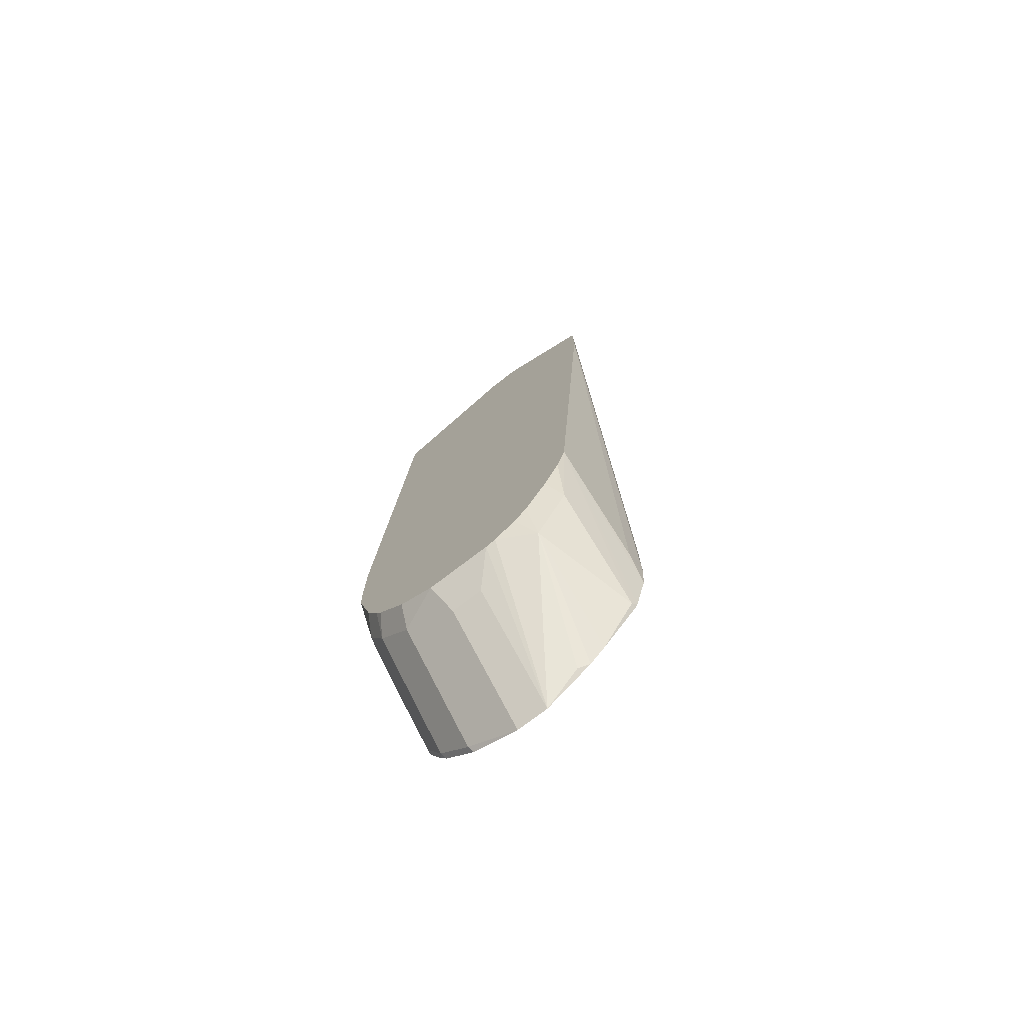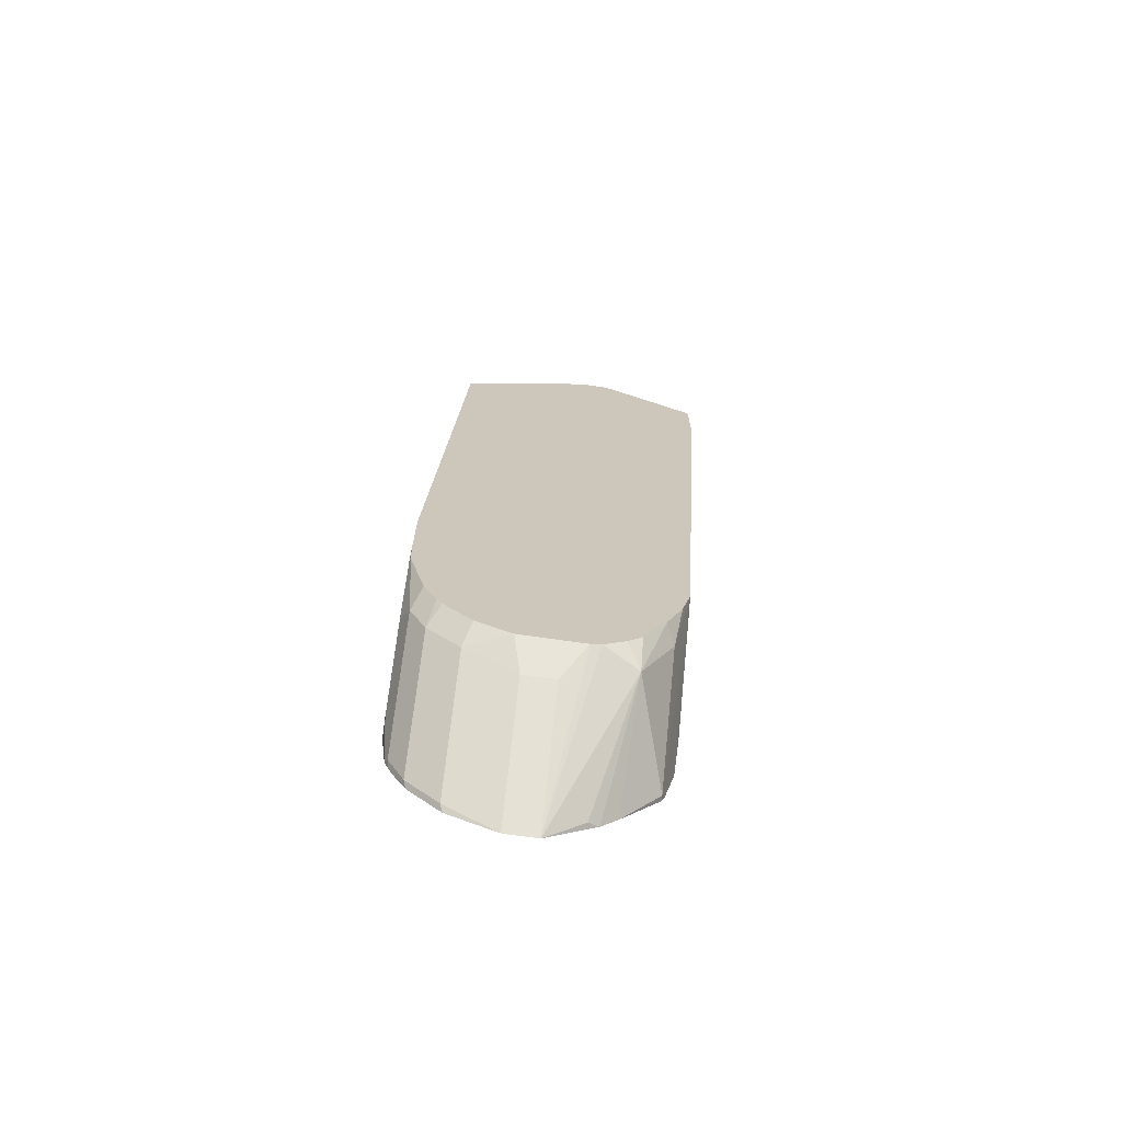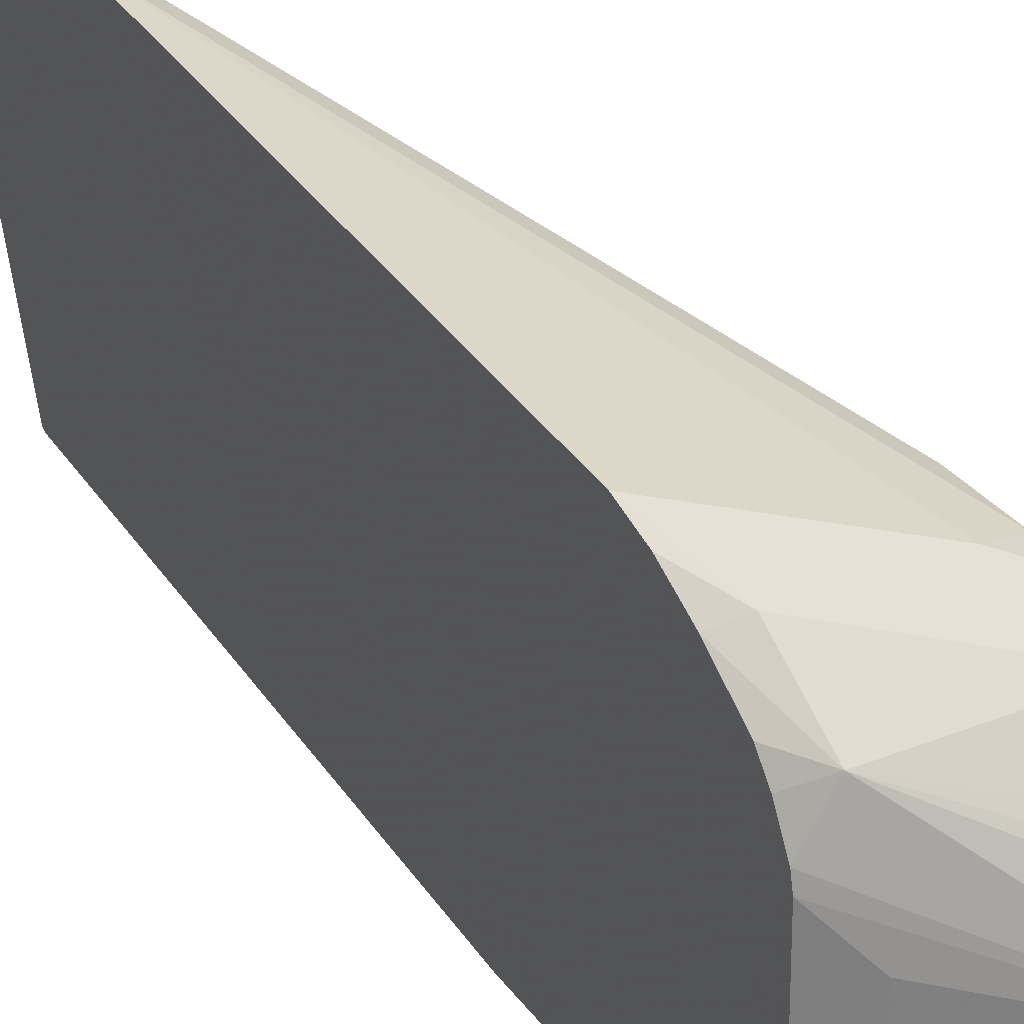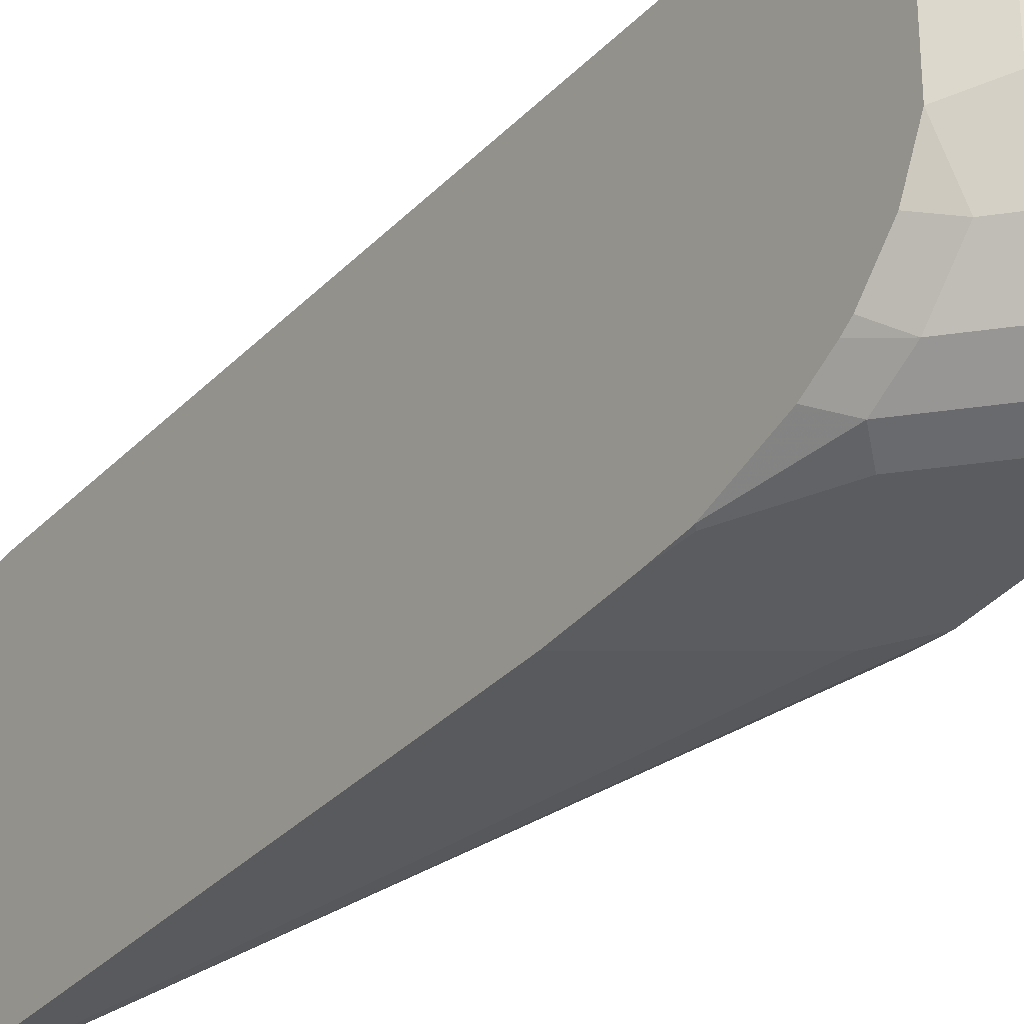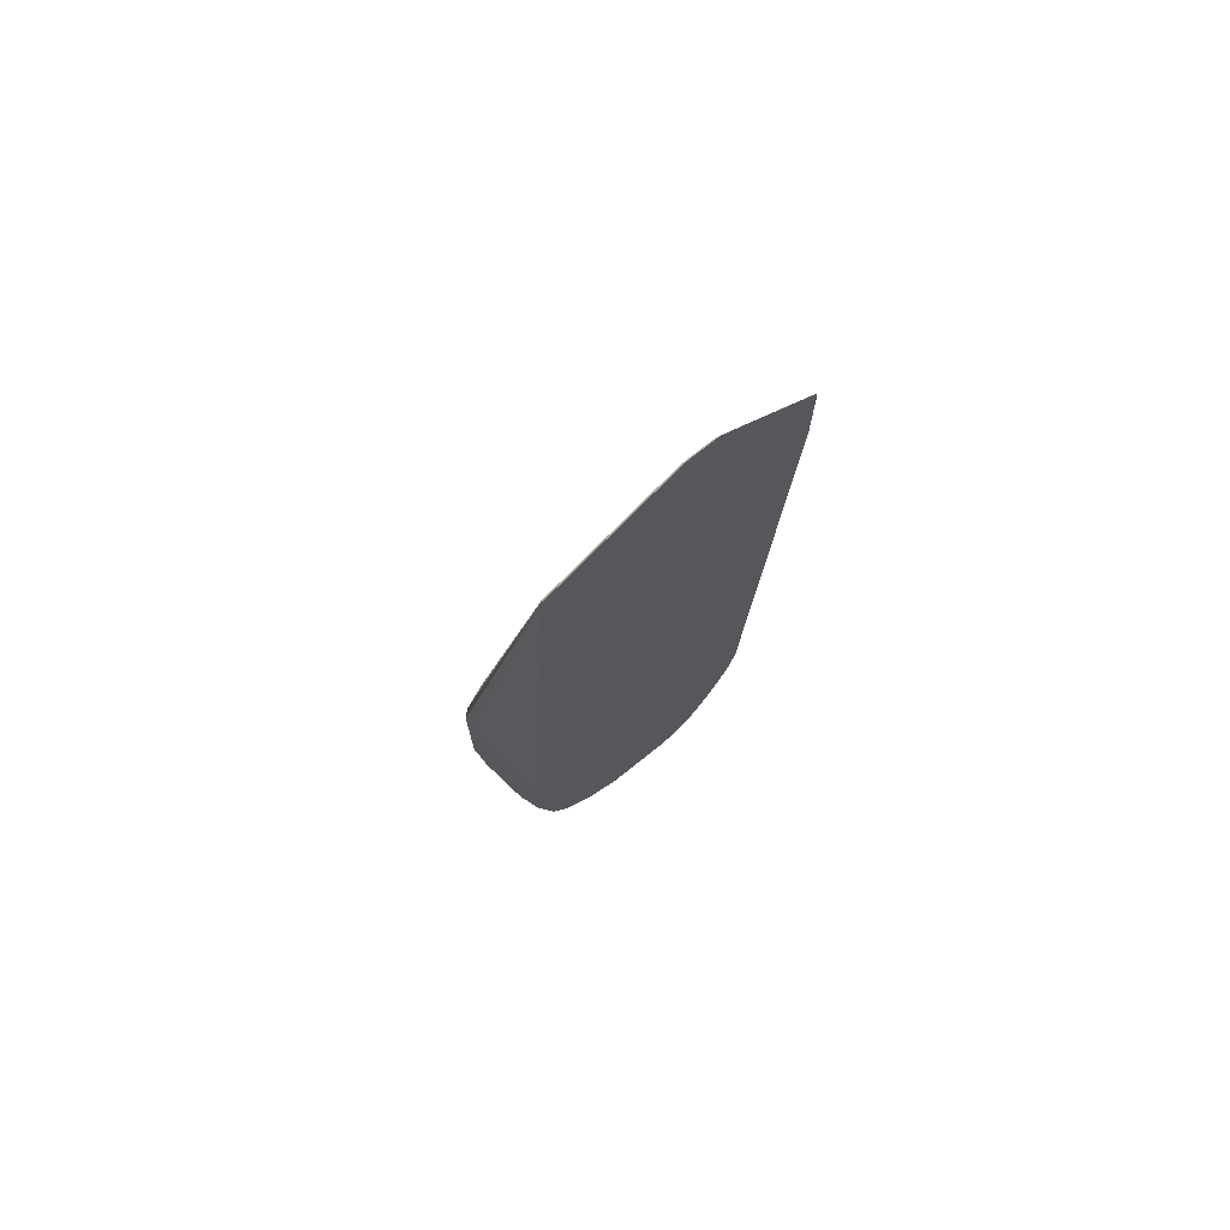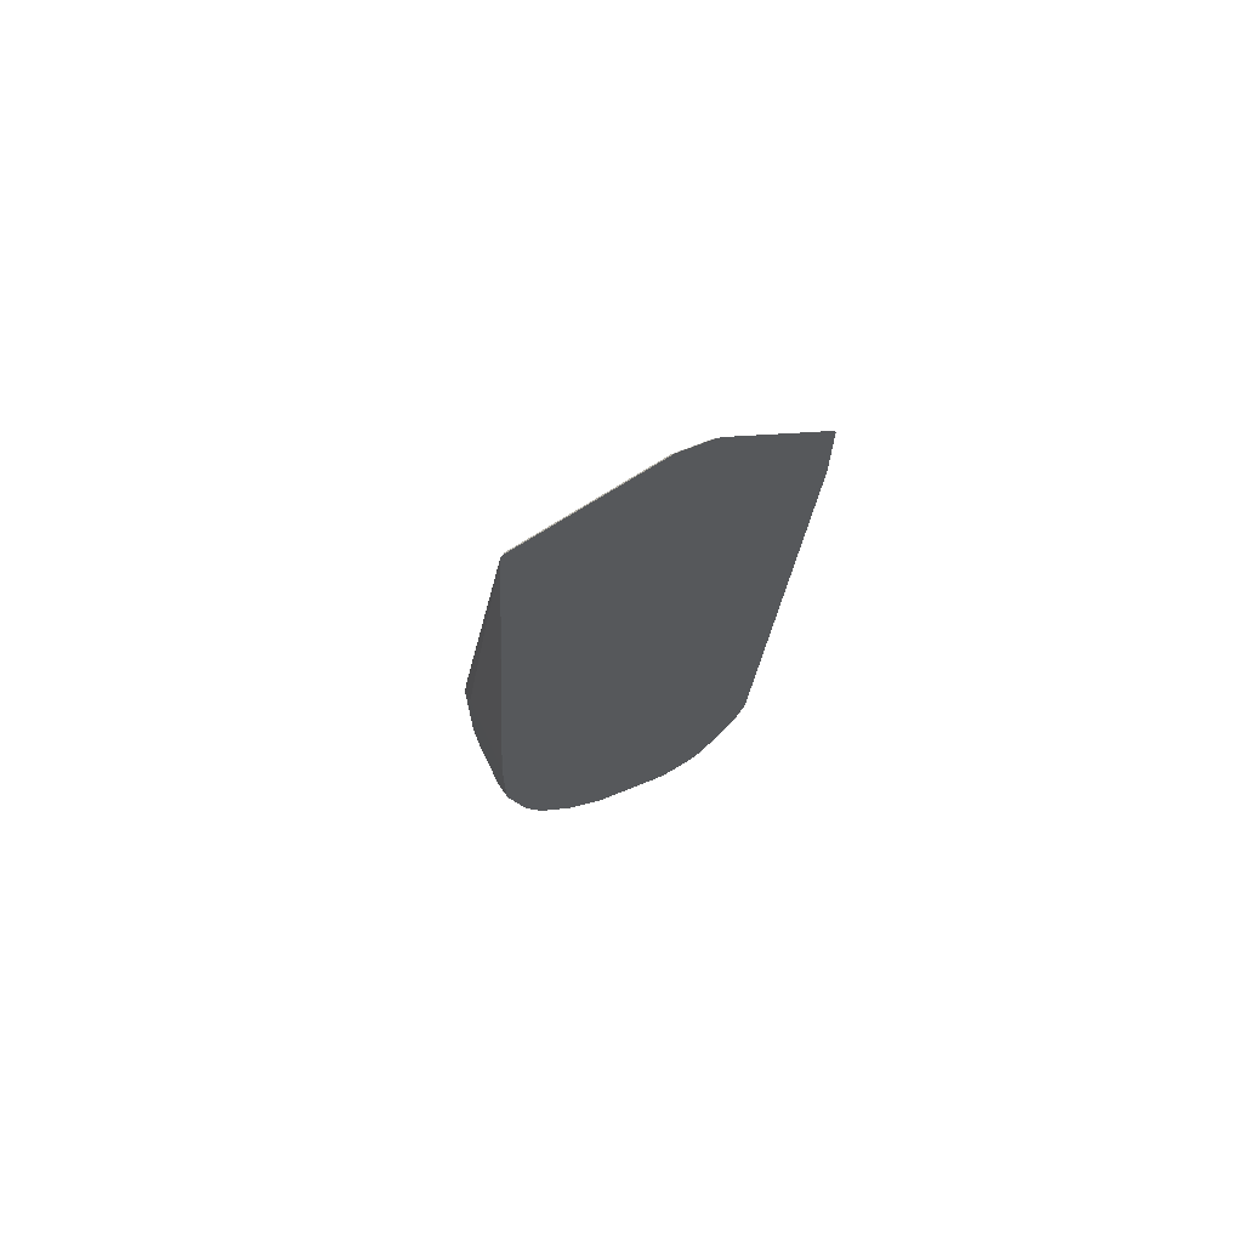
<metadata>
{"format":"obj","ext":"obj","renderer":"f3d","projection":"perspective","resolution":1024,"background":"white","views":[{"elev":-75.5,"azim":127.4,"up":"+Z"},{"elev":-69.4,"azim":81.7,"up":"+Z"},{"elev":25.7,"azim":154.3,"up":"+Y"},{"elev":-34.3,"azim":146.2,"up":"+Y"},{"elev":72.4,"azim":51.2,"up":"+Z"},{"elev":69.7,"azim":68.0,"up":"+Z"}]}
</metadata>
<code>
v -0.1089 0.008863 0.01458
v -0.1089 0.008863 0.03126
v -0.1089 -5.71e-06 -0.1172
v -0.1329 -5.71e-06 -0.1407
v -0.1381 -5.71e-06 -0.1407
v -0.1094 0.007815 0.03126
v -0.1089 0.008339 0.0323
v -0.1381 -5.71e-06 -0.1251
v -0.1381 -0.002284 -0.1146
v -0.1089 -0.002221 -0.1256
v -0.1133 -0.003912 -0.1368
v -0.129 -0.003912 -0.1524
v -0.1368 -0.003912 -0.1602
v -0.1381 -0.003262 -0.1589
v -0.1381 -0.0005229 -0.148
v -0.1381 -0.01303 -0.09509
v -0.1381 -0.01448 -0.09351
v -0.1381 -0.01564 -0.0925
v -0.1381 -0.02085 -0.08857
v -0.1094 -0.01564 0.04689
v -0.1089 -0.01328 0.04689
v -0.1381 -0.006519 -0.1068
v -0.1089 -0.006128 -0.1346
v -0.1133 -0.01173 -0.1524
v -0.1381 -0.01303 -0.1706
v -0.1381 -0.003912 -0.1602
v -0.1381 -0.03648 -0.08857
v -0.1094 -0.02345 0.04689
v -0.1089 -0.01512 0.04795
v -0.1089 -0.01173 -0.1446
v -0.1089 -0.01512 -0.148
v -0.1089 -0.02043 -0.1515
v -0.1381 -0.02866 -0.1824
v -0.1368 -0.01955 -0.1759
v -0.1381 -0.01694 -0.1746
v -0.1381 -0.04273 -0.09015
v -0.1094 -0.05471 0.03126
v -0.1089 -0.02293 0.04795
v -0.1381 -0.0482 -0.0925
v -0.1089 -0.02293 -0.1522
v -0.1303 -0.02866 -0.1746
v -0.1381 -0.03647 -0.1824
v -0.1089 -0.05576 0.03074
v -0.1089 -0.05524 0.03178
v -0.1089 -0.0396 0.0396
v -0.1381 -0.05601 -0.1003
v -0.1381 -0.06149 -0.1105
v -0.1089 -0.03856 -0.1522
v -0.1146 -0.02866 -0.1589
v -0.1303 -0.03647 -0.1746
v -0.1381 -0.0482 -0.1772
v -0.1133 -0.04885 -0.1524
v -0.1368 -0.04885 -0.1759
v -0.1094 -0.06253 -0.09378
v -0.1089 -0.06253 -0.09378
v -0.1381 -0.06253 -0.1172
v -0.1329 -0.06253 -0.1094
v -0.1146 -0.03647 -0.1589
v -0.1089 -0.04716 -0.148
v -0.1381 -0.05081 -0.1746
v -0.1212 -0.05667 -0.1524
v -0.1089 -0.05393 -0.1412
v -0.1133 -0.05667 -0.1446
v -0.1368 -0.05667 -0.1681
v -0.1381 -0.05601 -0.1694
v -0.1089 -0.06253 -0.1094
v -0.1381 -0.06253 -0.1485
v -0.129 -0.06058 -0.1524
v -0.1089 -0.05524 -0.1391
v -0.1089 -0.05836 -0.1329
v -0.1133 -0.06058 -0.1368
v -0.1381 -0.06025 -0.1615
v -0.1381 -0.05764 -0.1667
v -0.1368 -0.06058 -0.1602
v -0.1094 -0.06253 -0.1172
v -0.1089 -0.06233 -0.1172
v -0.1381 -0.06156 -0.1563
v -0.1329 -0.06253 -0.1485
v -0.1381 -0.06123 -0.1589
v -0.1251 -0.06253 -0.1407
v -0.1089 -0.06227 -0.1178
v -0.1173 -0.06253 -0.1329
f 37 39 46
f 37 46 47
f 37 47 43
f 40 48 58
f 40 58 49
f 40 49 41
f 41 49 58
f 43 57 54
f 42 50 52
f 42 52 53
f 42 53 51
f 43 54 55
f 43 47 56
f 43 56 57
f 37 45 38
f 48 52 58
f 41 58 50
f 37 44 45
f 28 37 38
f 33 35 34
f 20 29 21
f 20 38 29
f 23 30 24
f 24 31 32
f 24 32 33
f 24 33 34
f 24 34 35
f 37 43 44
f 24 35 25
f 27 36 28
f 28 36 39
f 28 39 37
f 32 40 33
f 33 40 41
f 33 41 50
f 33 50 42
f 24 30 31
f 50 58 52
f 77 79 78
f 52 61 53
f 64 73 65
f 64 68 74
f 64 74 72
f 66 75 76
f 67 77 78
f 68 79 74
f 68 71 80
f 64 72 73
f 68 80 79
f 71 81 75
f 71 75 82
f 71 82 80
f 72 74 79
f 75 81 76
f 78 79 80
f 20 28 38
f 70 81 71
f 63 71 68
f 63 70 71
f 63 69 70
f 52 59 62
f 52 62 63
f 52 63 61
f 53 64 65
f 53 65 60
f 53 61 64
f 54 57 56
f 54 56 67
f 54 67 78
f 54 78 80
f 54 80 82
f 54 82 75
f 54 75 66
f 54 66 55
f 61 68 64
f 61 63 68
f 62 69 63
f 51 53 60
f 19 28 20
f 48 59 52
f 13 24 25
f 1 23 10
f 1 10 3
f 1 3 4
f 1 4 5
f 1 5 8
f 1 8 2
f 2 6 7
f 1 30 23
f 2 8 9
f 3 10 11
f 3 11 12
f 3 12 13
f 3 13 14
f 3 14 15
f 3 15 4
f 4 15 5
f 2 9 6
f 1 31 30
f 1 32 31
f 1 40 32
f 19 27 28
f 1 2 7
f 1 7 21
f 1 21 29
f 1 29 38
f 1 38 45
f 1 45 44
f 1 44 43
f 1 43 55
f 1 55 66
f 1 66 76
f 1 76 81
f 1 81 70
f 1 70 69
f 1 69 62
f 1 62 59
f 1 48 40
f 5 15 14
f 5 14 26
f 1 59 48
f 5 25 35
f 5 22 9
f 5 9 8
f 6 16 17
f 6 17 18
f 6 18 19
f 6 19 20
f 6 20 21
f 5 16 22
f 6 9 22
f 10 23 11
f 11 23 24
f 11 24 12
f 12 24 13
f 13 25 26
f 5 26 25
f 13 26 14
f 6 22 16
f 5 17 16
f 6 21 7
f 5 19 18
f 5 33 42
f 5 18 17
f 5 42 51
f 5 51 60
f 5 60 65
f 5 35 33
f 5 73 72
f 5 72 79
f 5 79 77
f 5 65 73
f 5 77 67
f 5 67 56
f 5 56 47
f 5 47 46
f 5 46 39
f 5 39 36
f 5 36 27
f 5 27 19

</code>
